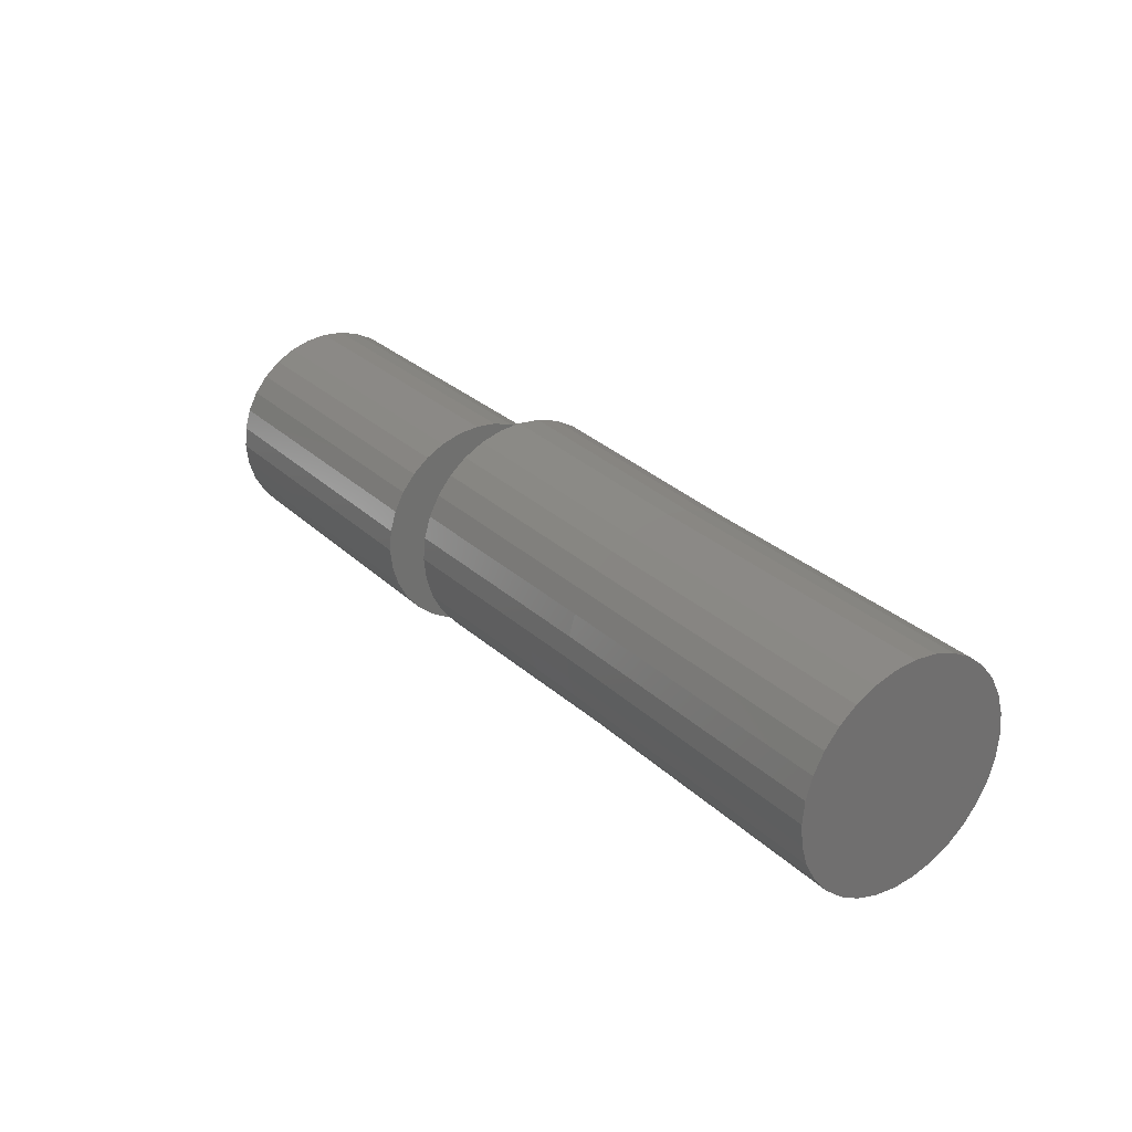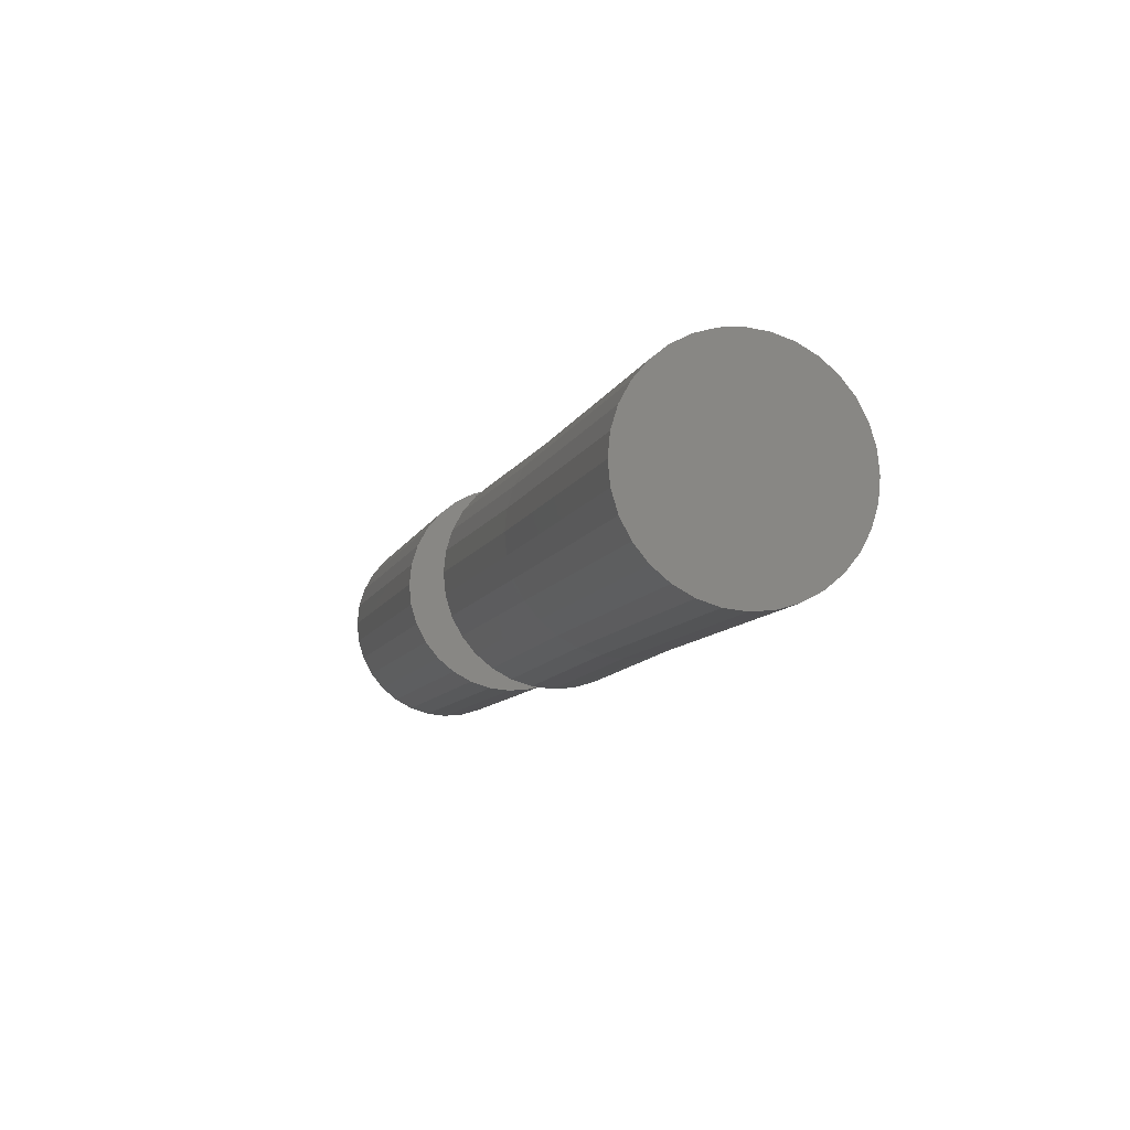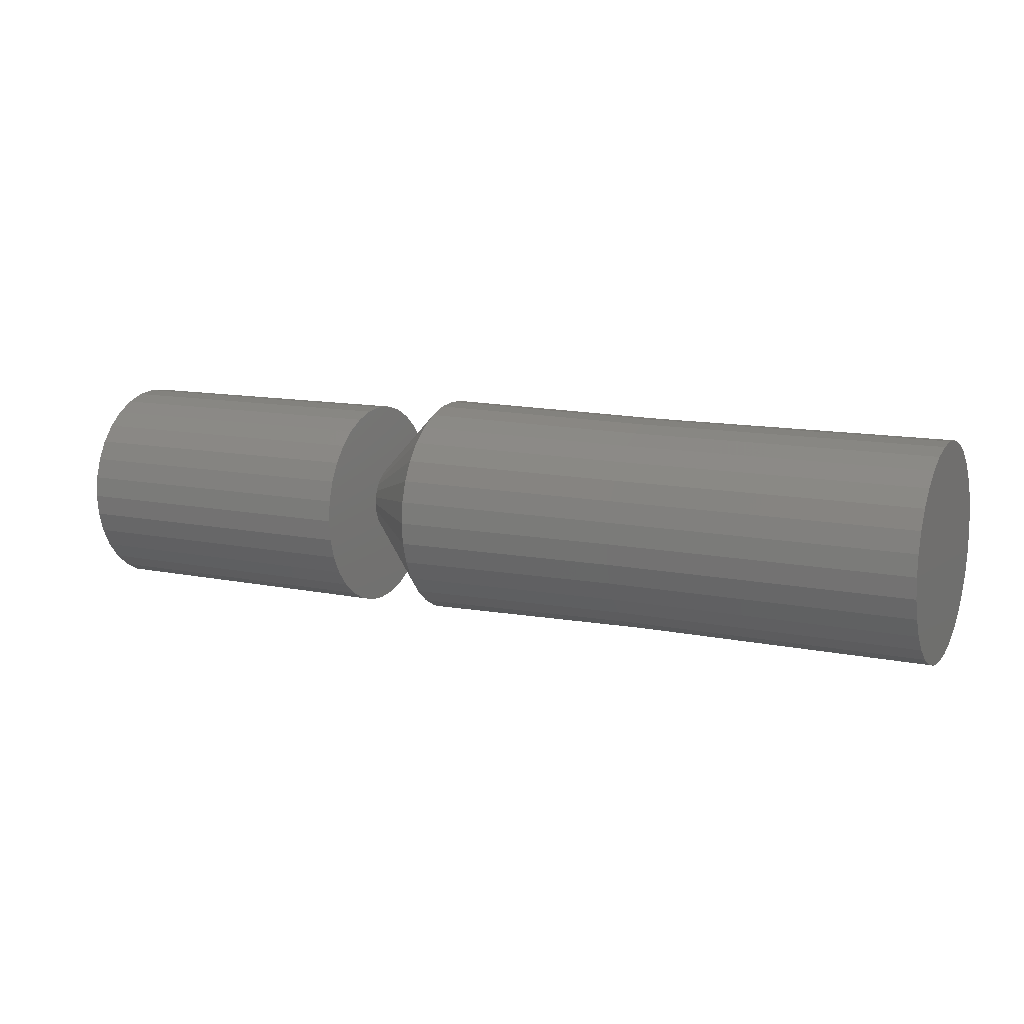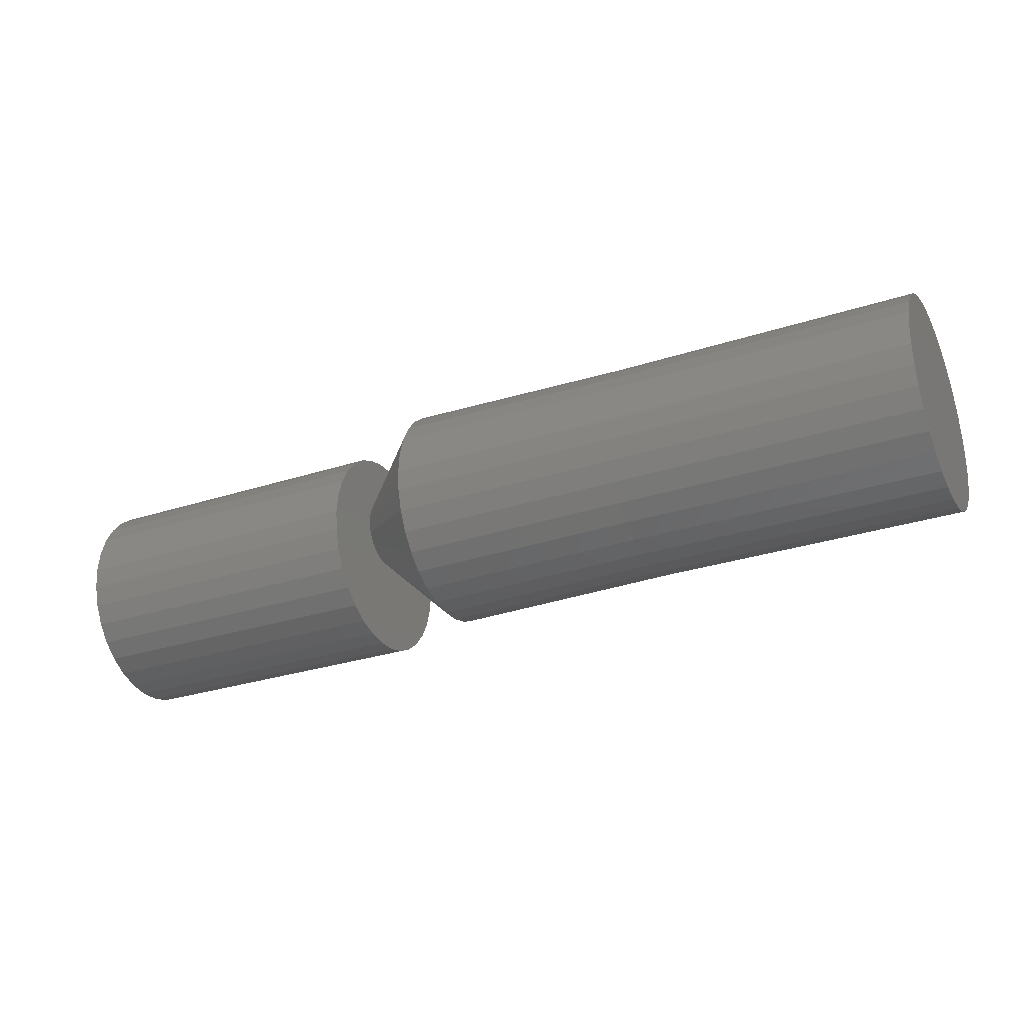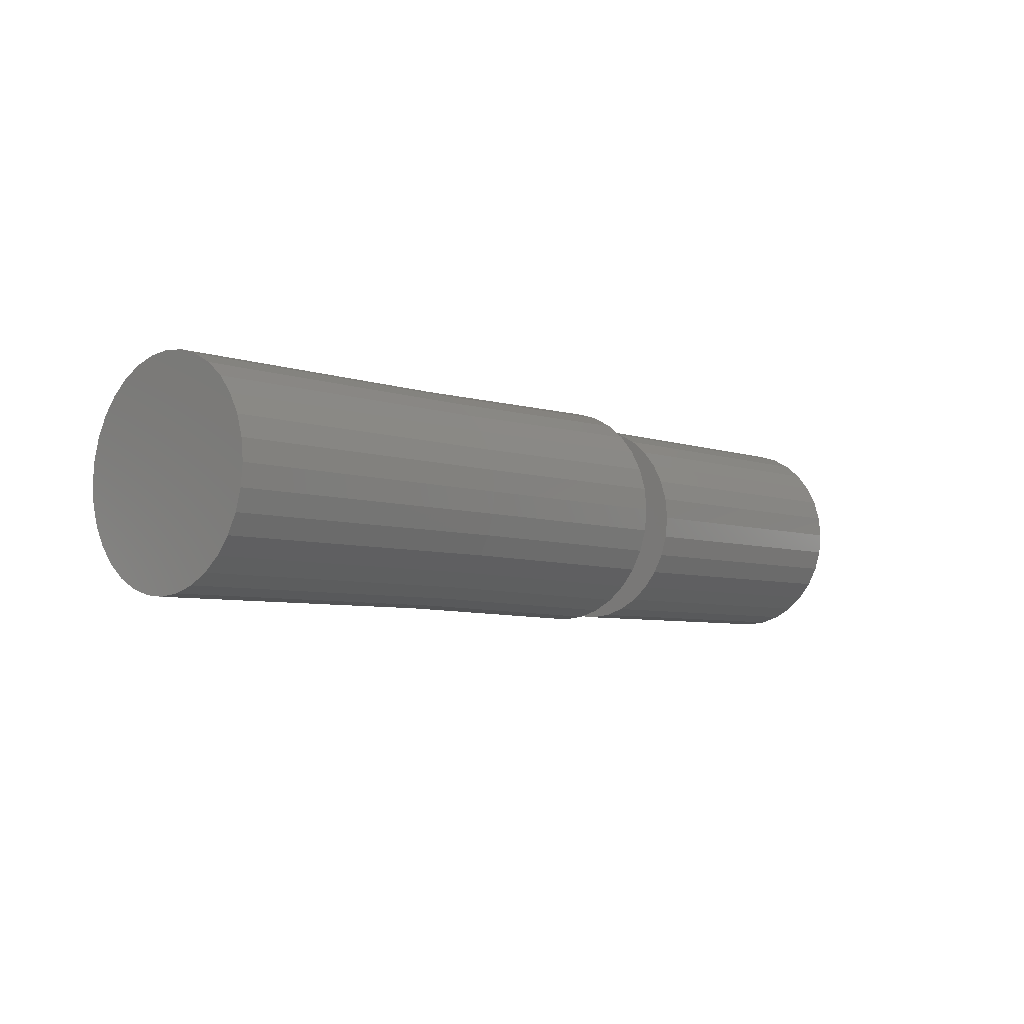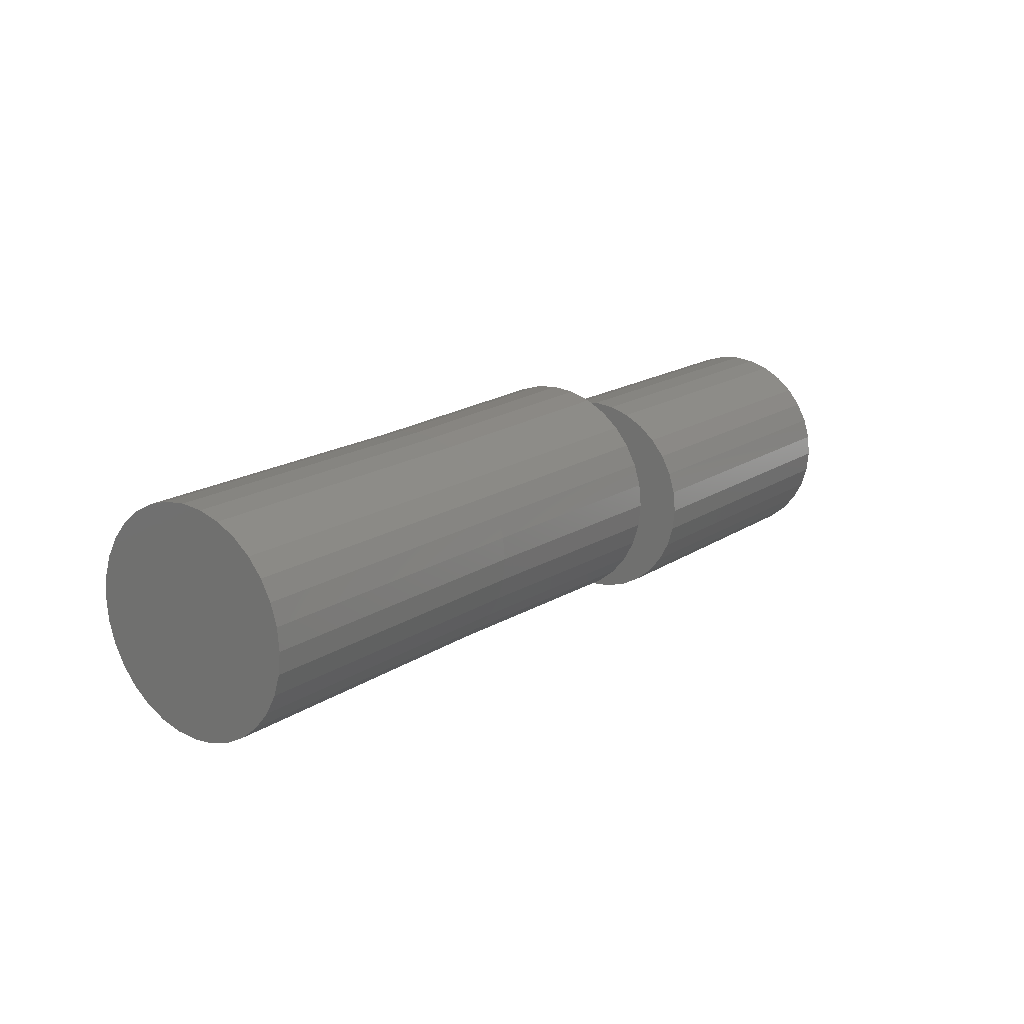
<metadata>
{"format":"stl","ext":"stl","renderer":"f3d","projection":"perspective","resolution":1024,"background":"white","views":[{"elev":28.2,"azim":-125.8,"up":"+Z"},{"elev":-9.5,"azim":-106.0,"up":"+Y"},{"elev":11.8,"azim":-153.6,"up":"+Y"},{"elev":-29.8,"azim":-154.6,"up":"+Z"},{"elev":-5.7,"azim":-47.3,"up":"+Y"},{"elev":16.9,"azim":-52.6,"up":"+Z"}]}
</metadata>
<code>
# stl→obj: 192 verts, 380 faces
v 0.125 0.6267 0.3814
v 0.125 0.6124 0.3819
v 0.125 0.6266 0.3828
v 0.125 0.6267 0.3843
v 0.125 0.6254 0.3977
v 0.125 0.6295 0.3989
v 0.125 0.6337 0.3993
v 0.125 0.6137 0.3693
v 0.125 0.6124 0.3734
v 0.125 0.6184 0.3623
v 0.125 0.6157 0.3656
v 0.125 0.6392 0.388
v 0.125 0.6381 0.389
v 0.125 0.6368 0.3897
v 0.125 0.6412 0.3843
v 0.125 0.6408 0.3856
v 0.125 0.6538 0.3859
v 0.125 0.6408 0.38
v 0.125 0.6412 0.3814
v 0.125 0.655 0.3819
v 0.125 0.6491 0.3623
v 0.125 0.655 0.3734
v 0.125 0.6538 0.3693
v 0.125 0.6518 0.3656
v 0.125 0.638 0.3563
v 0.125 0.6337 0.3559
v 0.125 0.642 0.3576
v 0.125 0.6414 0.3828
v 0.125 0.6554 0.3776
v 0.125 0.6392 0.3776
v 0.125 0.6401 0.3787
v 0.125 0.6137 0.3859
v 0.125 0.6157 0.3897
v 0.125 0.6325 0.3901
v 0.125 0.6311 0.3897
v 0.125 0.6299 0.389
v 0.125 0.6287 0.388
v 0.125 0.6278 0.3869
v 0.125 0.6271 0.3856
v 0.125 0.6184 0.393
v 0.125 0.6217 0.3957
v 0.125 0.634 0.3902
v 0.125 0.612 0.3776
v 0.125 0.6271 0.38
v 0.125 0.6278 0.3787
v 0.125 0.6287 0.3776
v 0.125 0.634 0.3754
v 0.125 0.6458 0.3596
v 0.125 0.6295 0.3563
v 0.125 0.6254 0.3576
v 0.125 0.6217 0.3596
v 0.125 0.6299 0.3767
v 0.125 0.6311 0.376
v 0.125 0.6325 0.3756
v 0.125 0.6491 0.393
v 0.125 0.6518 0.3897
v 0.125 0.6354 0.3901
v 0.125 0.638 0.3989
v 0.125 0.642 0.3977
v 0.125 0.6458 0.3957
v 0.125 0.6401 0.3869
v 0.125 0.6354 0.3756
v 0.125 0.6368 0.376
v 0.125 0.6381 0.3767
v 0.1094 0.6109 0.3828
v 0.1094 0.6114 0.3873
v 0.1094 0.657 0.3828
v 0.1094 0.6565 0.3873
v 0.1094 0.6552 0.3916
v 0.1094 0.6531 0.3956
v 0.1094 0.6502 0.3991
v 0.1094 0.6468 0.402
v 0.1094 0.6428 0.4041
v 0.1094 0.6385 0.4054
v 0.1094 0.634 0.4058
v 0.1094 0.6295 0.4054
v 0.1094 0.6252 0.4041
v 0.1094 0.6212 0.402
v 0.1094 0.6177 0.3991
v 0.1094 0.6148 0.3956
v 0.1094 0.6127 0.3916
v 0.1094 0.6565 0.3783
v 0.1094 0.6114 0.3783
v 0.1094 0.6127 0.374
v 0.1094 0.6148 0.37
v 0.1094 0.6177 0.3665
v 0.1094 0.6212 0.3637
v 0.1094 0.6252 0.3615
v 0.1094 0.6295 0.3602
v 0.1094 0.634 0.3598
v 0.1094 0.6385 0.3602
v 0.1094 0.6428 0.3615
v 0.1094 0.6468 0.3637
v 0.1094 0.6502 0.3665
v 0.1094 0.6531 0.37
v 0.1094 0.6552 0.374
v 0.1875 0.6337 0.3993
v 0.1875 0.6295 0.3989
v 0.1875 0.6254 0.3977
v 0.1875 0.638 0.3989
v 0.1875 0.642 0.3977
v 0.1875 0.6217 0.3957
v 0.1875 0.6458 0.3957
v 0.1875 0.6184 0.393
v 0.1875 0.6491 0.393
v 0.1875 0.6157 0.3897
v 0.1875 0.6518 0.3897
v 0.1875 0.6137 0.3859
v 0.1875 0.6538 0.3859
v 0.1875 0.6124 0.3819
v 0.1875 0.655 0.3819
v 0.1875 0.655 0.3734
v 0.1875 0.6137 0.3693
v 0.1875 0.6538 0.3693
v 0.1875 0.6157 0.3656
v 0.1875 0.6518 0.3656
v 0.1875 0.6184 0.3623
v 0.1875 0.6491 0.3623
v 0.1875 0.6217 0.3596
v 0.1875 0.6458 0.3596
v 0.1875 0.6254 0.3576
v 0.1875 0.642 0.3576
v 0.1875 0.6295 0.3563
v 0.1875 0.6337 0.3559
v 0.1875 0.638 0.3563
v 0.1875 0.6554 0.3776
v 0.1875 0.612 0.3776
v 0.1875 0.6124 0.3734
v 0.0625 0.6562 0.3828
v 0.0625 0.6558 0.3785
v 0.0625 0.6546 0.3743
v 0.0625 0.6525 0.3705
v 0.0625 0.6497 0.3671
v 0.0625 0.6464 0.3644
v 0.0625 0.6425 0.3623
v 0.0625 0.6384 0.361
v 0.0625 0.634 0.3606
v 0.0625 0.6297 0.361
v 0.0625 0.6255 0.3623
v 0.0625 0.6217 0.3644
v 0.0625 0.6183 0.3671
v 0.0625 0.6156 0.3705
v 0.0625 0.6135 0.3743
v 0.0625 0.6123 0.3785
v 0.0625 0.6118 0.3828
v 0.0625 0.6123 0.3871
v 0.0625 0.6135 0.3913
v 0.0625 0.6156 0.3951
v 0.0625 0.6183 0.3985
v 0.0625 0.6217 0.4013
v 0.0625 0.6255 0.4033
v 0.0625 0.6297 0.4046
v 0.0625 0.634 0.405
v 0.0625 0.6384 0.4046
v 0.0625 0.6425 0.4033
v 0.0625 0.6464 0.4013
v 0.0625 0.6497 0.3985
v 0.0625 0.6525 0.3951
v 0.0625 0.6546 0.3913
v 0.0625 0.6558 0.3871
v 0 0.6562 0.3828
v 2.405e-19 0.6558 0.3785
v 4.717e-19 0.6546 0.3743
v 6.848e-19 0.6525 0.3705
v 8.716e-19 0.6497 0.3671
v 1.025e-18 0.6464 0.3644
v 1.139e-18 0.6425 0.3623
v 1.209e-18 0.6384 0.361
v 1.233e-18 0.634 0.3606
v 1.209e-18 0.6297 0.361
v 1.139e-18 0.6255 0.3623
v 1.025e-18 0.6217 0.3644
v 8.716e-19 0.6183 0.3671
v 6.848e-19 0.6156 0.3705
v 4.717e-19 0.6135 0.3743
v 2.405e-19 0.6123 0.3785
v -2.264e-34 0.6118 0.3828
v -2.405e-19 0.6123 0.3871
v -4.717e-19 0.6135 0.3913
v -6.848e-19 0.6156 0.3951
v -8.716e-19 0.6183 0.3985
v -1.025e-18 0.6217 0.4013
v -1.139e-18 0.6255 0.4033
v -1.209e-18 0.6297 0.4046
v -1.233e-18 0.634 0.405
v -1.209e-18 0.6384 0.4046
v -1.139e-18 0.6425 0.4033
v -1.025e-18 0.6464 0.4013
v -8.716e-19 0.6497 0.3985
v -6.848e-19 0.6525 0.3951
v -4.717e-19 0.6546 0.3913
v -2.405e-19 0.6558 0.3871
f 1 2 3
f 2 4 3
f 5 6 7
f 8 9 10
f 11 8 10
f 12 13 14
f 15 16 17
f 18 19 20
f 21 22 23
f 23 24 21
f 25 26 27
f 28 15 17
f 28 17 20
f 28 20 19
f 29 22 30
f 29 30 31
f 29 31 18
f 29 18 20
f 32 33 34
f 32 34 35
f 32 35 36
f 32 36 37
f 32 37 38
f 32 38 39
f 32 39 4
f 32 4 2
f 34 33 40
f 34 40 41
f 34 41 5
f 34 5 7
f 34 7 42
f 43 2 1
f 43 1 44
f 43 44 45
f 43 45 46
f 47 22 21
f 47 21 48
f 47 48 27
f 47 27 26
f 47 26 49
f 47 49 50
f 47 50 51
f 47 51 10
f 47 10 9
f 9 43 46
f 9 46 52
f 9 52 53
f 9 53 54
f 9 54 47
f 55 56 14
f 55 14 57
f 55 57 42
f 42 7 58
f 42 58 59
f 42 59 60
f 42 60 55
f 56 17 16
f 56 16 61
f 56 61 12
f 56 12 14
f 22 47 62
f 22 62 63
f 22 63 64
f 22 64 30
f 3 4 65
f 4 66 65
f 67 68 28
f 68 15 28
f 68 69 16
f 15 68 16
f 70 71 61
f 61 69 70
f 16 69 61
f 72 73 14
f 13 72 14
f 13 12 72
f 74 75 57
f 57 73 74
f 14 73 57
f 76 77 35
f 34 76 35
f 34 42 76
f 78 79 36
f 36 77 78
f 35 77 36
f 80 81 39
f 38 80 39
f 38 37 80
f 4 81 66
f 39 81 4
f 12 61 71
f 71 72 12
f 42 57 75
f 75 76 42
f 37 36 79
f 79 80 37
f 28 19 67
f 19 82 67
f 65 83 3
f 83 1 3
f 83 84 44
f 1 83 44
f 85 86 45
f 45 84 85
f 44 84 45
f 87 88 53
f 52 87 53
f 52 46 87
f 89 90 54
f 54 88 89
f 53 88 54
f 91 92 63
f 62 91 63
f 62 47 91
f 93 94 64
f 64 92 93
f 63 92 64
f 95 96 18
f 31 95 18
f 31 30 95
f 19 96 82
f 18 96 19
f 46 45 86
f 86 87 46
f 47 54 90
f 90 91 47
f 30 64 94
f 94 95 30
f 97 98 99
f 100 97 99
f 100 99 101
f 101 99 102
f 101 102 103
f 103 102 104
f 103 104 105
f 105 104 106
f 105 106 107
f 107 106 108
f 107 108 109
f 109 108 110
f 109 110 111
f 112 113 114
f 114 113 115
f 114 115 116
f 116 115 117
f 116 117 118
f 118 117 119
f 118 119 120
f 120 119 121
f 120 121 122
f 122 121 123
f 122 123 124
f 122 124 125
f 111 110 126
f 126 110 127
f 126 127 112
f 112 127 128
f 112 128 113
f 29 126 22
f 22 126 112
f 22 112 23
f 23 112 114
f 23 114 24
f 24 114 116
f 24 116 21
f 21 116 118
f 21 118 48
f 48 118 120
f 48 120 27
f 27 120 122
f 27 122 25
f 25 122 125
f 25 125 26
f 26 125 124
f 26 124 49
f 49 124 123
f 49 123 50
f 50 123 121
f 50 121 51
f 51 121 119
f 51 119 10
f 10 119 117
f 10 117 11
f 11 117 115
f 11 115 8
f 8 115 113
f 8 113 9
f 9 113 128
f 9 128 43
f 43 128 127
f 43 127 2
f 2 127 110
f 2 110 32
f 32 110 108
f 32 108 33
f 33 108 106
f 33 106 40
f 40 106 104
f 40 104 41
f 41 104 102
f 41 102 5
f 5 102 99
f 5 99 6
f 6 99 98
f 6 98 7
f 7 98 97
f 7 97 58
f 58 97 100
f 58 100 59
f 59 100 101
f 59 101 60
f 60 101 103
f 60 103 55
f 55 103 105
f 55 105 56
f 56 105 107
f 56 107 17
f 17 107 109
f 17 109 20
f 20 109 111
f 20 111 29
f 29 111 126
f 129 67 130
f 130 67 82
f 130 82 131
f 131 82 96
f 131 96 132
f 132 96 95
f 132 95 133
f 133 95 94
f 133 94 134
f 134 94 93
f 134 93 135
f 135 93 92
f 135 92 136
f 136 92 91
f 136 91 137
f 137 91 90
f 137 90 138
f 138 90 89
f 138 89 139
f 139 89 88
f 139 88 140
f 140 88 87
f 140 87 141
f 141 87 86
f 141 86 142
f 142 86 85
f 142 85 143
f 143 85 84
f 143 84 144
f 144 84 83
f 144 83 145
f 145 83 65
f 145 65 146
f 146 65 66
f 146 66 147
f 147 66 81
f 147 81 148
f 148 81 80
f 148 80 149
f 149 80 79
f 149 79 150
f 150 79 78
f 150 78 151
f 151 78 77
f 151 77 152
f 152 77 76
f 152 76 153
f 153 76 75
f 153 75 154
f 154 75 74
f 154 74 155
f 155 74 73
f 155 73 156
f 156 73 72
f 156 72 157
f 157 72 71
f 157 71 158
f 158 71 70
f 158 70 159
f 159 70 69
f 159 69 160
f 160 69 68
f 160 68 129
f 129 68 67
f 161 129 162
f 162 129 130
f 162 130 163
f 163 130 131
f 163 131 164
f 164 131 132
f 164 132 165
f 165 132 133
f 165 133 166
f 166 133 134
f 166 134 167
f 167 134 135
f 167 135 168
f 168 135 136
f 168 136 169
f 169 136 137
f 169 137 170
f 170 137 138
f 170 138 171
f 171 138 139
f 171 139 172
f 172 139 140
f 172 140 173
f 173 140 141
f 173 141 174
f 174 141 142
f 174 142 175
f 175 142 143
f 175 143 176
f 176 143 144
f 176 144 177
f 177 144 145
f 177 145 178
f 178 145 146
f 178 146 179
f 179 146 147
f 179 147 180
f 180 147 148
f 180 148 181
f 181 148 149
f 181 149 182
f 182 149 150
f 182 150 183
f 183 150 151
f 183 151 184
f 184 151 152
f 184 152 185
f 185 152 153
f 185 153 186
f 186 153 154
f 186 154 187
f 187 154 155
f 187 155 188
f 188 155 156
f 188 156 189
f 189 156 157
f 189 157 190
f 190 157 158
f 190 158 191
f 191 158 159
f 191 159 192
f 192 159 160
f 192 160 161
f 161 160 129
f 183 184 185
f 183 185 186
f 187 183 186
f 182 183 187
f 188 182 187
f 181 182 188
f 189 181 188
f 180 181 189
f 190 180 189
f 179 180 190
f 191 179 190
f 178 179 191
f 192 178 191
f 163 175 162
f 174 175 163
f 164 174 163
f 173 174 164
f 165 173 164
f 172 173 165
f 166 172 165
f 171 172 166
f 167 171 166
f 170 171 167
f 169 170 167
f 168 169 167
f 175 176 162
f 162 176 177
f 162 177 161
f 161 177 178
f 161 178 192

</code>
